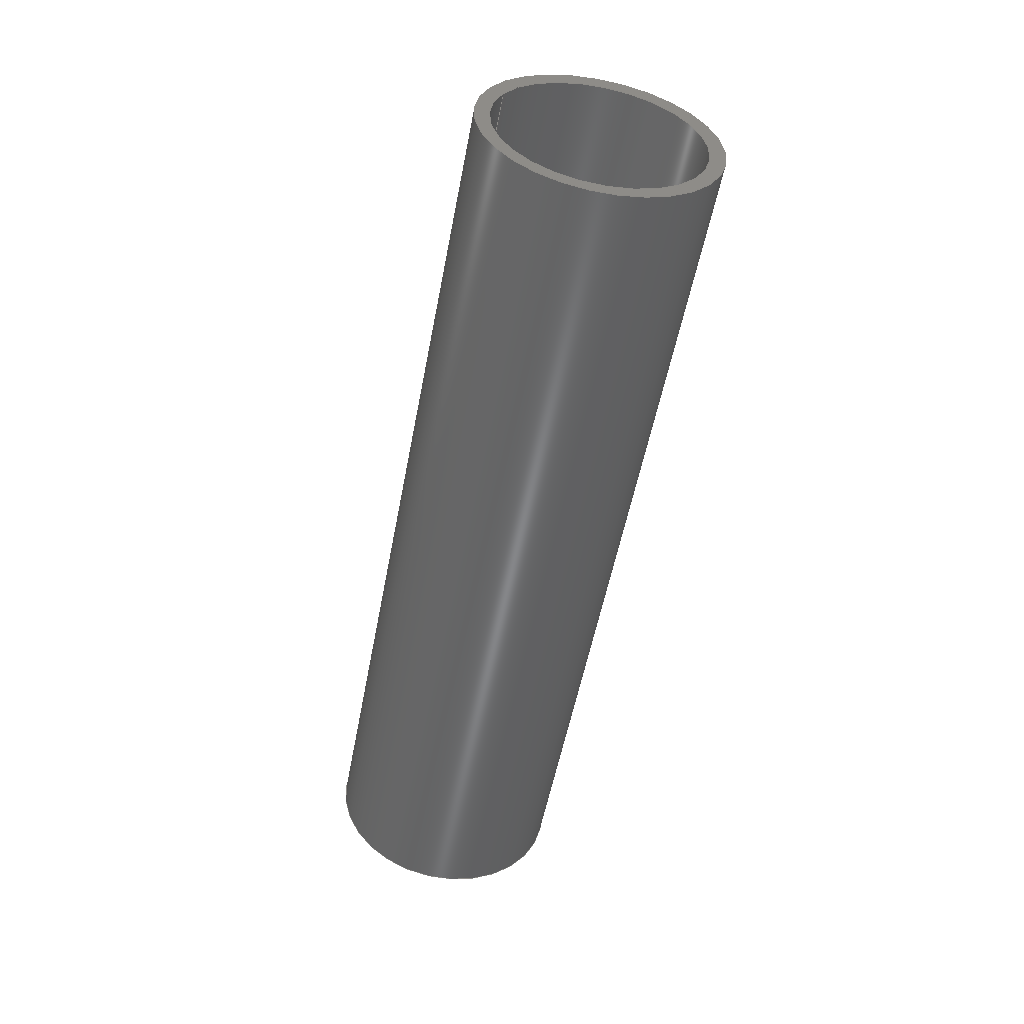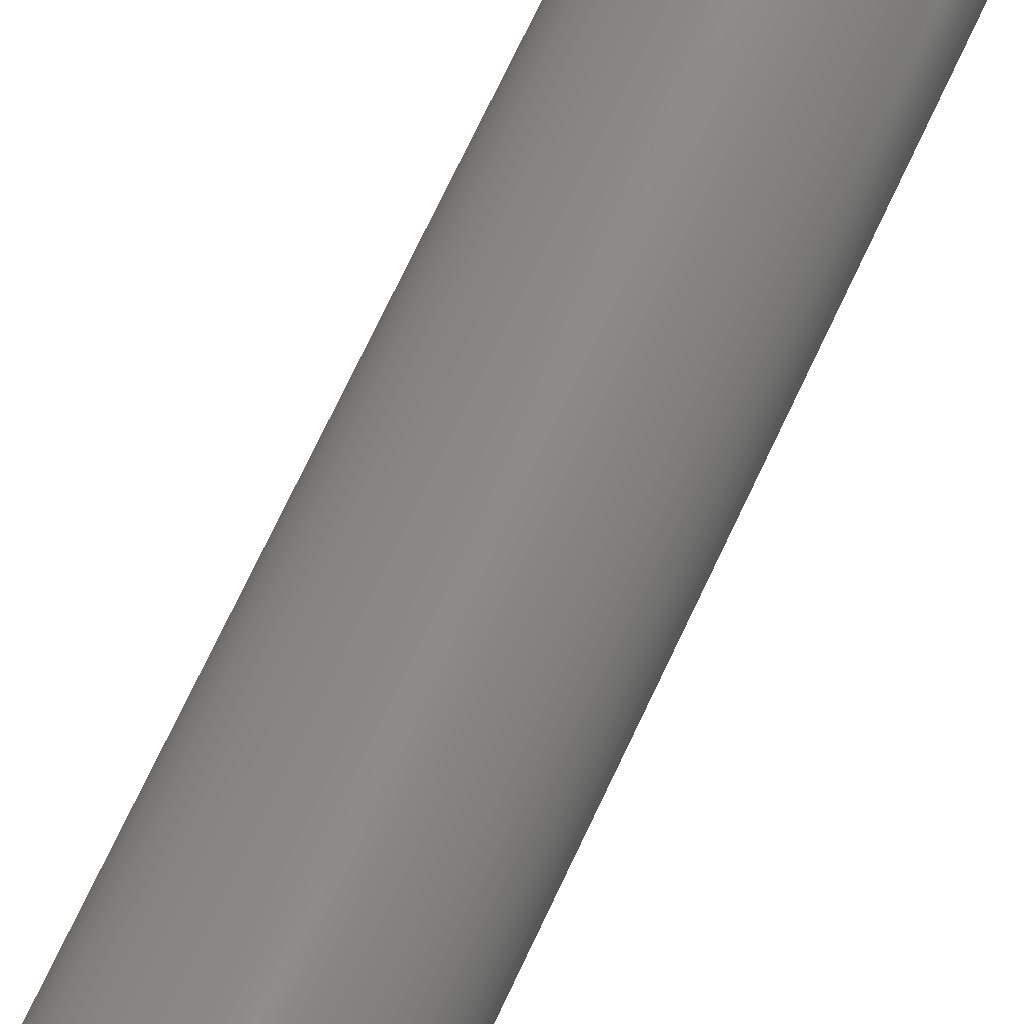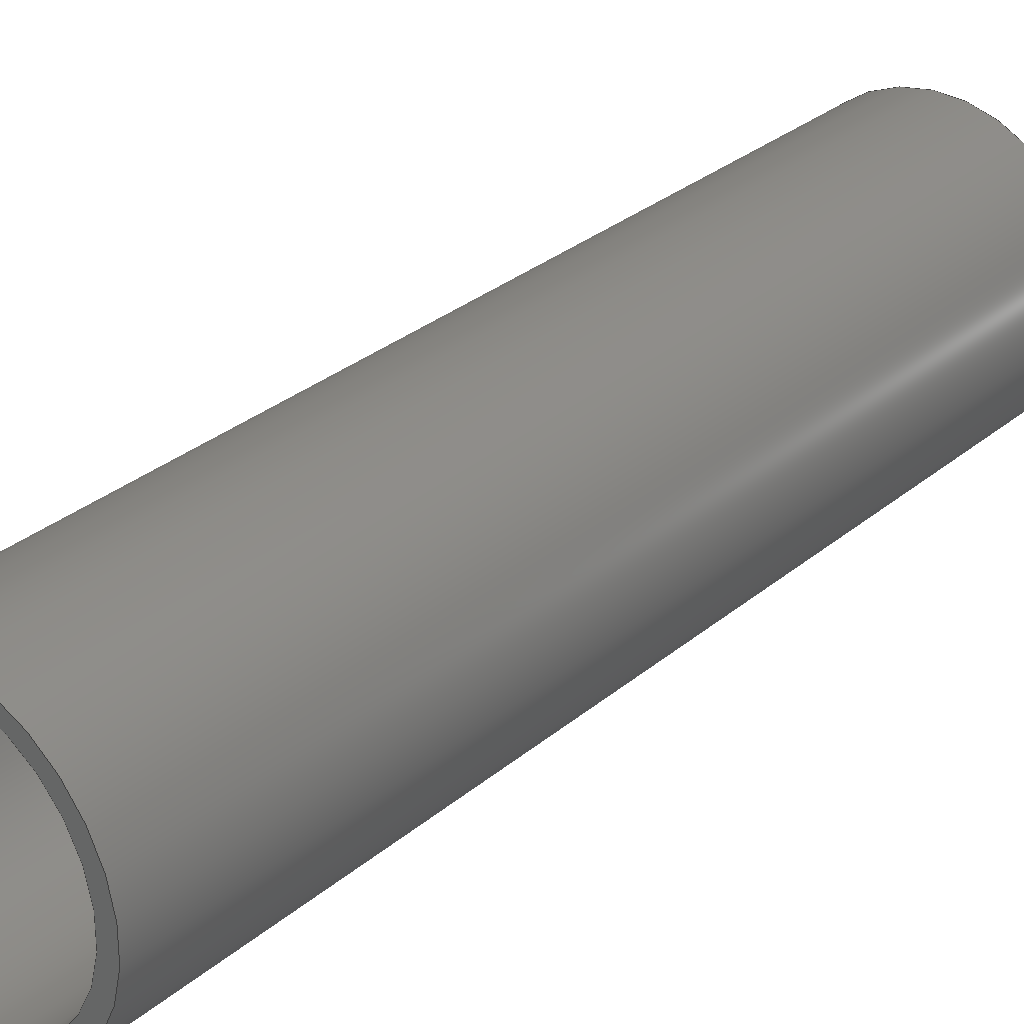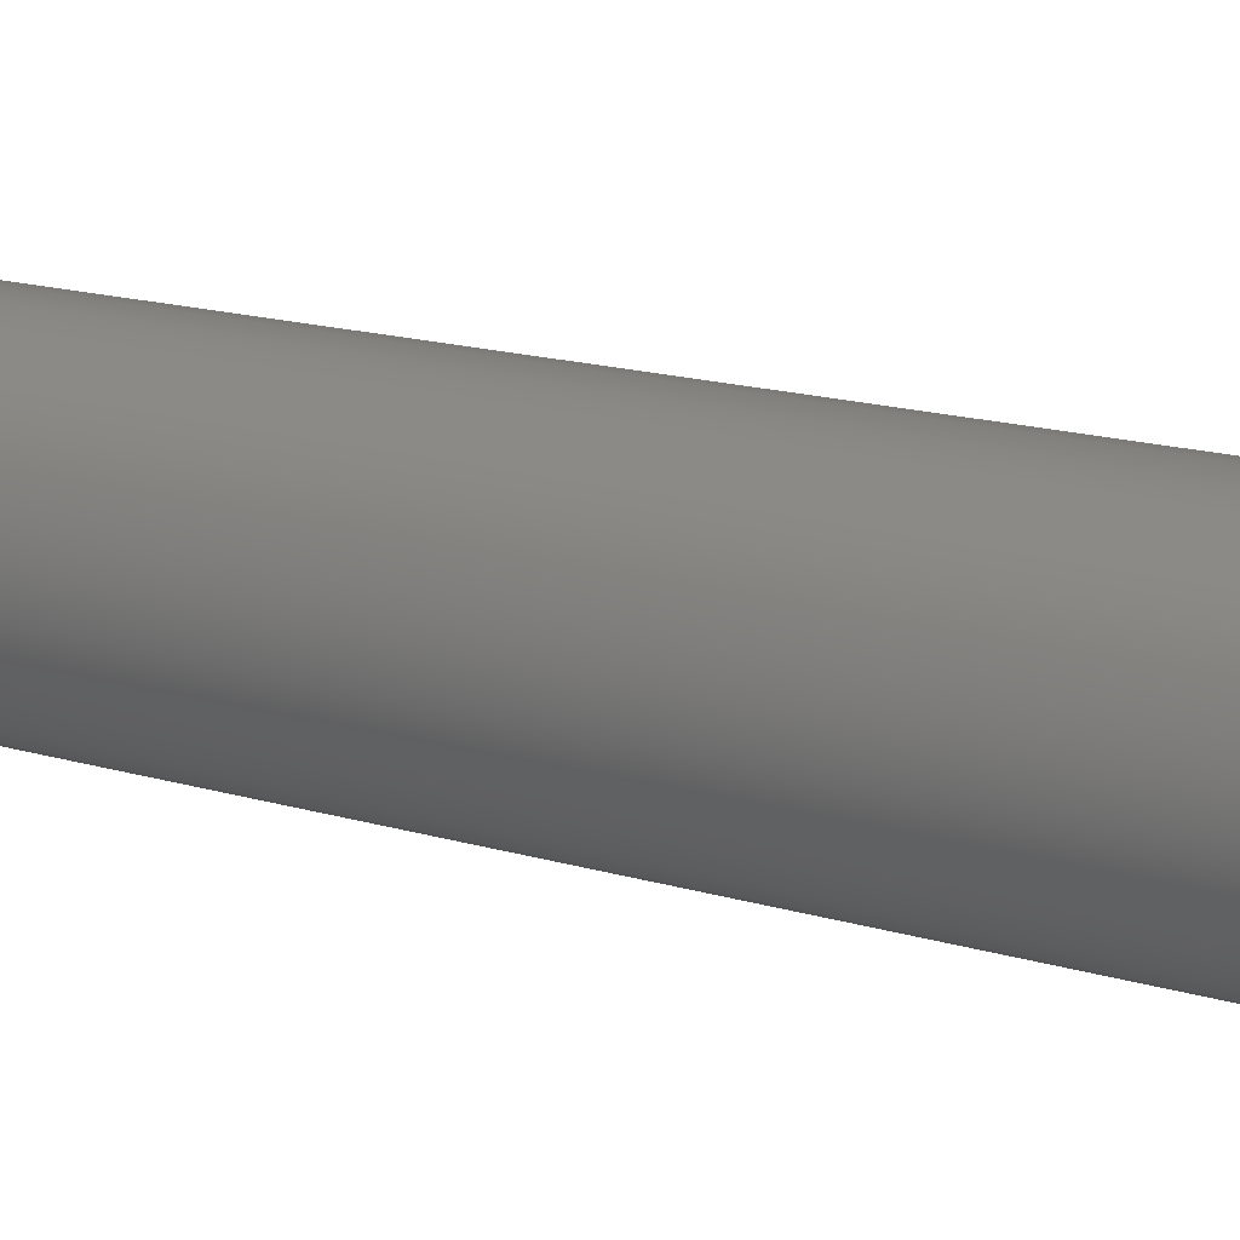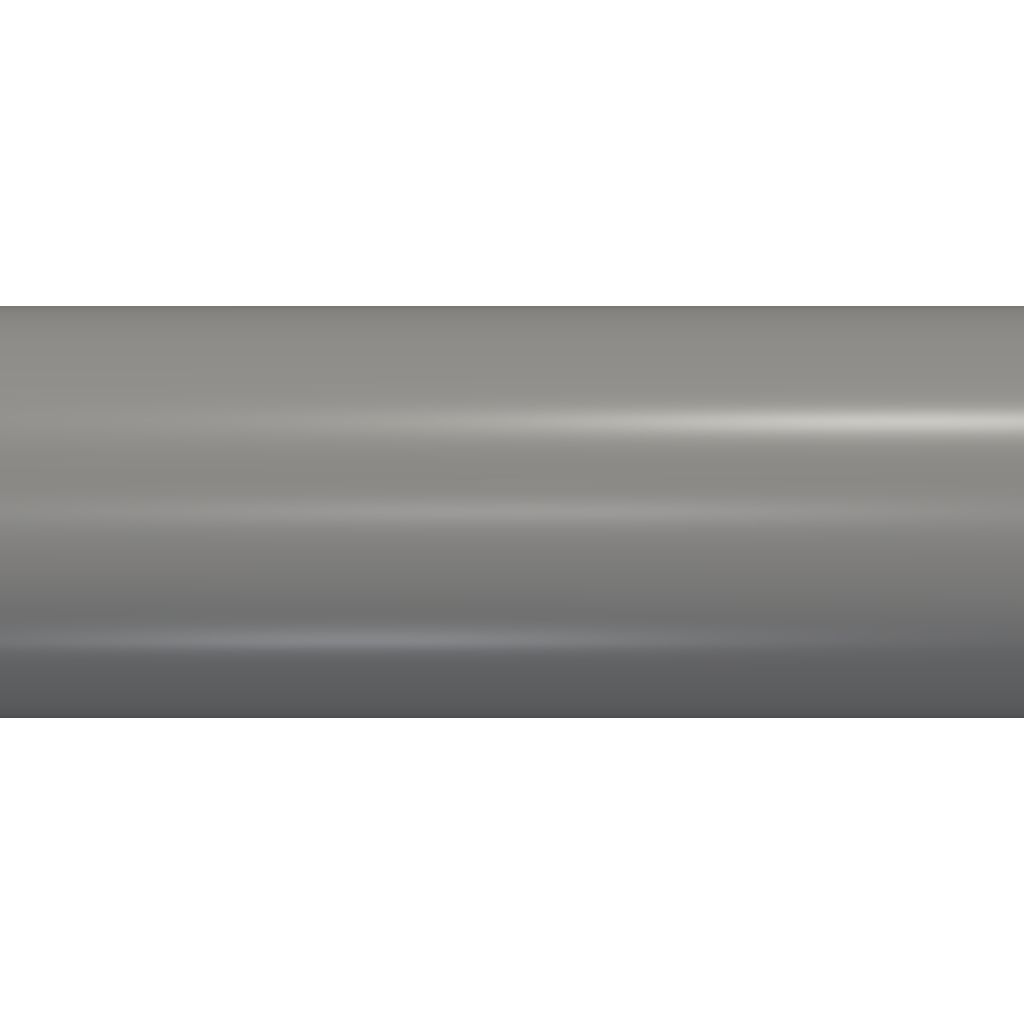
<metadata>
{"format":"step","ext":"step","renderer":"f3d","projection":"perspective","resolution":1024,"background":"white","views":[{"elev":31.3,"azim":-151.8,"up":"+Z"},{"elev":78.9,"azim":-166.1,"up":"+Y"},{"elev":28.9,"azim":-153.4,"up":"+Y"},{"elev":17.7,"azim":-72.1,"up":"+Y"},{"elev":-6.4,"azim":-101.9,"up":"+Y"}]}
</metadata>
<code>
ISO-10303-21;
DATA;
#1 = APPLICATION_PROTOCOL_DEFINITION('international standard',
  'automotive_design',2000,#2);
#2 = APPLICATION_CONTEXT(
  'core data for automotive mechanical design processes');
#3 = SHAPE_DEFINITION_REPRESENTATION(#4,#10);
#4 = PRODUCT_DEFINITION_SHAPE('','',#5);
#5 = PRODUCT_DEFINITION('design','',#6,#9);
#6 = PRODUCT_DEFINITION_FORMATION('','',#7);
#7 = PRODUCT('MastLowerReinforcement','MastLowerReinforcement','',(#8));
#8 = PRODUCT_CONTEXT('',#2,'mechanical');
#9 = PRODUCT_DEFINITION_CONTEXT('part definition',#2,'design');
#10 = ADVANCED_BREP_SHAPE_REPRESENTATION('',(#11,#15),#201);
#11 = AXIS2_PLACEMENT_3D('',#12,#13,#14);
#12 = CARTESIAN_POINT('',(0,0,0));
#13 = DIRECTION('',(0,0,1));
#14 = DIRECTION('',(1,0,-0));
#15 = MANIFOLD_SOLID_BREP('',#16);
#16 = CLOSED_SHELL('',(#17,#105,#140,#174));
#17 = ADVANCED_FACE('',(#18),#32,.T.);
#18 = FACE_BOUND('',#19,.F.);
#19 = EDGE_LOOP('',(#20,#50,#77,#78));
#20 = ORIENTED_EDGE('',*,*,#21,.T.);
#21 = EDGE_CURVE('',#22,#24,#26,.T.);
#22 = VERTEX_POINT('',#23);
#23 = CARTESIAN_POINT('',(491.6,-0.08999,105.6));
#24 = VERTEX_POINT('',#25);
#25 = CARTESIAN_POINT('',(479.2,-0.08999,164.3));
#26 = SEAM_CURVE('',#27,(#31,#43),.PCURVE_S1);
#27 = LINE('',#28,#29);
#28 = CARTESIAN_POINT('',(491.6,-0.08999,105.6));
#29 = VECTOR('',#30,1);
#30 = DIRECTION('',(-0.2079,0,0.9781));
#31 = PCURVE('',#32,#37);
#32 = CYLINDRICAL_SURFACE('',#33,8);
#33 = AXIS2_PLACEMENT_3D('',#34,#35,#36);
#34 = CARTESIAN_POINT('',(483.8,-0.08999,103.9));
#35 = DIRECTION('',(0.2079,-0,-0.9781));
#36 = DIRECTION('',(0.9781,0,0.2079));
#37 = DEFINITIONAL_REPRESENTATION('',(#38),#42);
#38 = LINE('',#39,#40);
#39 = CARTESIAN_POINT('',(-0,0));
#40 = VECTOR('',#41,1);
#41 = DIRECTION('',(-0,-1));
#42 = ( GEOMETRIC_REPRESENTATION_CONTEXT(2) 
PARAMETRIC_REPRESENTATION_CONTEXT() REPRESENTATION_CONTEXT('2D SPACE',''
  ) );
#43 = PCURVE('',#32,#44);
#44 = DEFINITIONAL_REPRESENTATION('',(#45),#49);
#45 = LINE('',#46,#47);
#46 = CARTESIAN_POINT('',(-6.283,0));
#47 = VECTOR('',#48,1);
#48 = DIRECTION('',(-0,-1));
#49 = ( GEOMETRIC_REPRESENTATION_CONTEXT(2) 
PARAMETRIC_REPRESENTATION_CONTEXT() REPRESENTATION_CONTEXT('2D SPACE',''
  ) );
#50 = ORIENTED_EDGE('',*,*,#51,.T.);
#51 = EDGE_CURVE('',#24,#24,#52,.T.);
#52 = SURFACE_CURVE('',#53,(#58,#65),.PCURVE_S1);
#53 = CIRCLE('',#54,8);
#54 = AXIS2_PLACEMENT_3D('',#55,#56,#57);
#55 = CARTESIAN_POINT('',(471.3,-0.08999,162.6));
#56 = DIRECTION('',(-0.2079,0,0.9781));
#57 = DIRECTION('',(0.9781,0,0.2079));
#58 = PCURVE('',#32,#59);
#59 = DEFINITIONAL_REPRESENTATION('',(#60),#64);
#60 = LINE('',#61,#62);
#61 = CARTESIAN_POINT('',(-0,-60));
#62 = VECTOR('',#63,1);
#63 = DIRECTION('',(-1,0));
#64 = ( GEOMETRIC_REPRESENTATION_CONTEXT(2) 
PARAMETRIC_REPRESENTATION_CONTEXT() REPRESENTATION_CONTEXT('2D SPACE',''
  ) );
#65 = PCURVE('',#66,#71);
#66 = PLANE('',#67);
#67 = AXIS2_PLACEMENT_3D('',#68,#69,#70);
#68 = CARTESIAN_POINT('',(471.3,-0.08999,162.6));
#69 = DIRECTION('',(-0.2079,0,0.9781));
#70 = DIRECTION('',(0.9781,0,0.2079));
#71 = DEFINITIONAL_REPRESENTATION('',(#72),#76);
#72 = CIRCLE('',#73,8);
#73 = AXIS2_PLACEMENT_2D('',#74,#75);
#74 = CARTESIAN_POINT('',(3.4e-16,-1.138e-15));
#75 = DIRECTION('',(1,0));
#76 = ( GEOMETRIC_REPRESENTATION_CONTEXT(2) 
PARAMETRIC_REPRESENTATION_CONTEXT() REPRESENTATION_CONTEXT('2D SPACE',''
  ) );
#77 = ORIENTED_EDGE('',*,*,#21,.F.);
#78 = ORIENTED_EDGE('',*,*,#79,.F.);
#79 = EDGE_CURVE('',#22,#22,#80,.T.);
#80 = SURFACE_CURVE('',#81,(#86,#93),.PCURVE_S1);
#81 = CIRCLE('',#82,8);
#82 = AXIS2_PLACEMENT_3D('',#83,#84,#85);
#83 = CARTESIAN_POINT('',(483.8,-0.08999,103.9));
#84 = DIRECTION('',(-0.2079,0,0.9781));
#85 = DIRECTION('',(0.9781,0,0.2079));
#86 = PCURVE('',#32,#87);
#87 = DEFINITIONAL_REPRESENTATION('',(#88),#92);
#88 = LINE('',#89,#90);
#89 = CARTESIAN_POINT('',(-0,0));
#90 = VECTOR('',#91,1);
#91 = DIRECTION('',(-1,0));
#92 = ( GEOMETRIC_REPRESENTATION_CONTEXT(2) 
PARAMETRIC_REPRESENTATION_CONTEXT() REPRESENTATION_CONTEXT('2D SPACE',''
  ) );
#93 = PCURVE('',#94,#99);
#94 = PLANE('',#95);
#95 = AXIS2_PLACEMENT_3D('',#96,#97,#98);
#96 = CARTESIAN_POINT('',(483.8,-0.08999,103.9));
#97 = DIRECTION('',(-0.2079,0,0.9781));
#98 = DIRECTION('',(0.9781,0,0.2079));
#99 = DEFINITIONAL_REPRESENTATION('',(#100),#104);
#100 = CIRCLE('',#101,8);
#101 = AXIS2_PLACEMENT_2D('',#102,#103);
#102 = CARTESIAN_POINT('',(3.4e-16,-1.138e-15));
#103 = DIRECTION('',(1,0));
#104 = ( GEOMETRIC_REPRESENTATION_CONTEXT(2) 
PARAMETRIC_REPRESENTATION_CONTEXT() REPRESENTATION_CONTEXT('2D SPACE',''
  ) );
#105 = ADVANCED_FACE('',(#106,#109),#94,.F.);
#106 = FACE_BOUND('',#107,.F.);
#107 = EDGE_LOOP('',(#108));
#108 = ORIENTED_EDGE('',*,*,#79,.T.);
#109 = FACE_BOUND('',#110,.F.);
#110 = EDGE_LOOP('',(#111));
#111 = ORIENTED_EDGE('',*,*,#112,.F.);
#112 = EDGE_CURVE('',#113,#113,#115,.T.);
#113 = VERTEX_POINT('',#114);
#114 = CARTESIAN_POINT('',(490.7,0,105.4));
#115 = SURFACE_CURVE('',#116,(#121,#128),.PCURVE_S1);
#116 = CIRCLE('',#117,7);
#117 = AXIS2_PLACEMENT_3D('',#118,#119,#120);
#118 = CARTESIAN_POINT('',(483.8,0,103.9));
#119 = DIRECTION('',(-0.2079,0,0.9781));
#120 = DIRECTION('',(0.9781,0,0.2079));
#121 = PCURVE('',#94,#122);
#122 = DEFINITIONAL_REPRESENTATION('',(#123),#127);
#123 = CIRCLE('',#124,7);
#124 = AXIS2_PLACEMENT_2D('',#125,#126);
#125 = CARTESIAN_POINT('',(0.000293,0.08999));
#126 = DIRECTION('',(1,0));
#127 = ( GEOMETRIC_REPRESENTATION_CONTEXT(2) 
PARAMETRIC_REPRESENTATION_CONTEXT() REPRESENTATION_CONTEXT('2D SPACE',''
  ) );
#128 = PCURVE('',#129,#134);
#129 = CYLINDRICAL_SURFACE('',#130,7);
#130 = AXIS2_PLACEMENT_3D('',#131,#132,#133);
#131 = CARTESIAN_POINT('',(483.8,0,103.9));
#132 = DIRECTION('',(0.2079,-0,-0.9781));
#133 = DIRECTION('',(0.9781,0,0.2079));
#134 = DEFINITIONAL_REPRESENTATION('',(#135),#139);
#135 = LINE('',#136,#137);
#136 = CARTESIAN_POINT('',(-0,0));
#137 = VECTOR('',#138,1);
#138 = DIRECTION('',(-1,0));
#139 = ( GEOMETRIC_REPRESENTATION_CONTEXT(2) 
PARAMETRIC_REPRESENTATION_CONTEXT() REPRESENTATION_CONTEXT('2D SPACE',''
  ) );
#140 = ADVANCED_FACE('',(#141,#144),#66,.T.);
#141 = FACE_BOUND('',#142,.T.);
#142 = EDGE_LOOP('',(#143));
#143 = ORIENTED_EDGE('',*,*,#51,.T.);
#144 = FACE_BOUND('',#145,.T.);
#145 = EDGE_LOOP('',(#146));
#146 = ORIENTED_EDGE('',*,*,#147,.T.);
#147 = EDGE_CURVE('',#148,#148,#150,.T.);
#148 = VERTEX_POINT('',#149);
#149 = CARTESIAN_POINT('',(478.2,0,164));
#150 = SURFACE_CURVE('',#151,(#156,#167),.PCURVE_S1);
#151 = CIRCLE('',#152,7);
#152 = AXIS2_PLACEMENT_3D('',#153,#154,#155);
#153 = CARTESIAN_POINT('',(471.3,0,162.6));
#154 = DIRECTION('',(0.2079,0,-0.9781));
#155 = DIRECTION('',(0.9781,0,0.2079));
#156 = PCURVE('',#66,#157);
#157 = DEFINITIONAL_REPRESENTATION('',(#158),#166);
#158 = ( BOUNDED_CURVE() B_SPLINE_CURVE(2,(#159,#160,#161,#162,#163,#164
,#165),.UNSPECIFIED.,.T.,.F.) B_SPLINE_CURVE_WITH_KNOTS((1,2,2,2,2,1),(
    -2.094,0,2.094,4.189,6.283,
8.378),.UNSPECIFIED.) CURVE() GEOMETRIC_REPRESENTATION_ITEM() 
RATIONAL_B_SPLINE_CURVE((1,0.5,1,0.5,1,0.5,1)) REPRESENTATION_ITEM(
  '') );
#159 = CARTESIAN_POINT('',(7,0.08999));
#160 = CARTESIAN_POINT('',(7,-12.03));
#161 = CARTESIAN_POINT('',(-3.5,-5.972));
#162 = CARTESIAN_POINT('',(-14,0.08999));
#163 = CARTESIAN_POINT('',(-3.5,6.152));
#164 = CARTESIAN_POINT('',(7,12.21));
#165 = CARTESIAN_POINT('',(7,0.08999));
#166 = ( GEOMETRIC_REPRESENTATION_CONTEXT(2) 
PARAMETRIC_REPRESENTATION_CONTEXT() REPRESENTATION_CONTEXT('2D SPACE',''
  ) );
#167 = PCURVE('',#129,#168);
#168 = DEFINITIONAL_REPRESENTATION('',(#169),#173);
#169 = LINE('',#170,#171);
#170 = CARTESIAN_POINT('',(-6.283,-60));
#171 = VECTOR('',#172,1);
#172 = DIRECTION('',(1,-0));
#173 = ( GEOMETRIC_REPRESENTATION_CONTEXT(2) 
PARAMETRIC_REPRESENTATION_CONTEXT() REPRESENTATION_CONTEXT('2D SPACE',''
  ) );
#174 = ADVANCED_FACE('',(#175),#129,.F.);
#175 = FACE_BOUND('',#176,.T.);
#176 = EDGE_LOOP('',(#177,#178,#199,#200));
#177 = ORIENTED_EDGE('',*,*,#112,.F.);
#178 = ORIENTED_EDGE('',*,*,#179,.T.);
#179 = EDGE_CURVE('',#113,#148,#180,.T.);
#180 = SEAM_CURVE('',#181,(#185,#192),.PCURVE_S1);
#181 = LINE('',#182,#183);
#182 = CARTESIAN_POINT('',(490.7,0,105.4));
#183 = VECTOR('',#184,1);
#184 = DIRECTION('',(-0.2079,0,0.9781));
#185 = PCURVE('',#129,#186);
#186 = DEFINITIONAL_REPRESENTATION('',(#187),#191);
#187 = LINE('',#188,#189);
#188 = CARTESIAN_POINT('',(-6.283,0));
#189 = VECTOR('',#190,1);
#190 = DIRECTION('',(-0,-1));
#191 = ( GEOMETRIC_REPRESENTATION_CONTEXT(2) 
PARAMETRIC_REPRESENTATION_CONTEXT() REPRESENTATION_CONTEXT('2D SPACE',''
  ) );
#192 = PCURVE('',#129,#193);
#193 = DEFINITIONAL_REPRESENTATION('',(#194),#198);
#194 = LINE('',#195,#196);
#195 = CARTESIAN_POINT('',(-0,0));
#196 = VECTOR('',#197,1);
#197 = DIRECTION('',(-0,-1));
#198 = ( GEOMETRIC_REPRESENTATION_CONTEXT(2) 
PARAMETRIC_REPRESENTATION_CONTEXT() REPRESENTATION_CONTEXT('2D SPACE',''
  ) );
#199 = ORIENTED_EDGE('',*,*,#147,.F.);
#200 = ORIENTED_EDGE('',*,*,#179,.F.);
#201 = ( GEOMETRIC_REPRESENTATION_CONTEXT(3) 
GLOBAL_UNCERTAINTY_ASSIGNED_CONTEXT((#205)) GLOBAL_UNIT_ASSIGNED_CONTEXT
((#202,#203,#204)) REPRESENTATION_CONTEXT('Context #1',
  '3D Context with UNIT and UNCERTAINTY') );
#202 = ( LENGTH_UNIT() NAMED_UNIT(*) SI_UNIT(.MILLI.,.METRE.) );
#203 = ( NAMED_UNIT(*) PLANE_ANGLE_UNIT() SI_UNIT($,.RADIAN.) );
#204 = ( NAMED_UNIT(*) SI_UNIT($,.STERADIAN.) SOLID_ANGLE_UNIT() );
#205 = UNCERTAINTY_MEASURE_WITH_UNIT(LENGTH_MEASURE(1e-07),#202,
  'distance_accuracy_value','confusion accuracy');
#206 = PRODUCT_RELATED_PRODUCT_CATEGORY('part',$,(#7));
#207 = MECHANICAL_DESIGN_GEOMETRIC_PRESENTATION_REPRESENTATION('',(#208)
  ,#201);
#208 = STYLED_ITEM('color',(#209),#15);
#209 = PRESENTATION_STYLE_ASSIGNMENT((#210,#216));
#210 = SURFACE_STYLE_USAGE(.BOTH.,#211);
#211 = SURFACE_SIDE_STYLE('',(#212));
#212 = SURFACE_STYLE_FILL_AREA(#213);
#213 = FILL_AREA_STYLE('',(#214));
#214 = FILL_AREA_STYLE_COLOUR('',#215);
#215 = COLOUR_RGB('',0.3294,0.3294,0.502);
#216 = CURVE_STYLE('',#217,POSITIVE_LENGTH_MEASURE(0.1),#215);
#217 = DRAUGHTING_PRE_DEFINED_CURVE_FONT('continuous');
ENDSEC;
END-ISO-10303-21;

</code>
